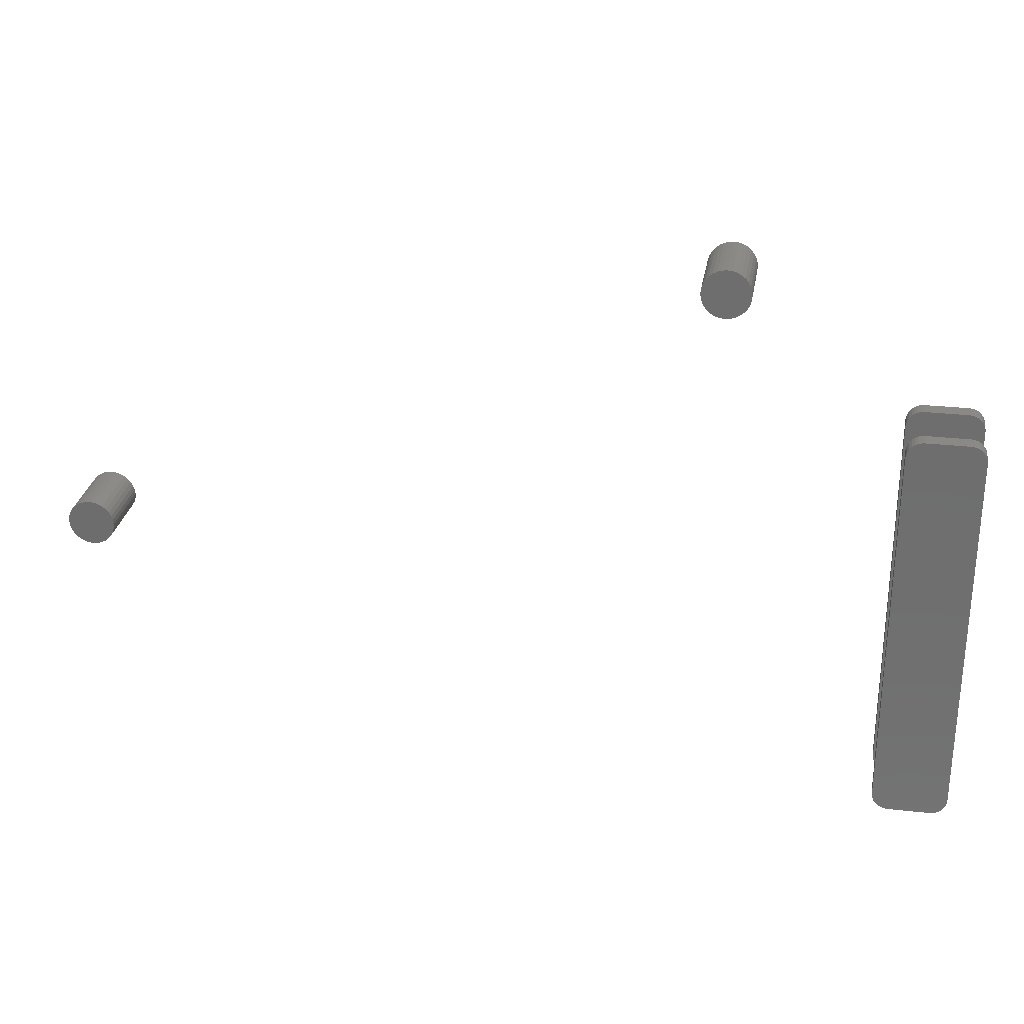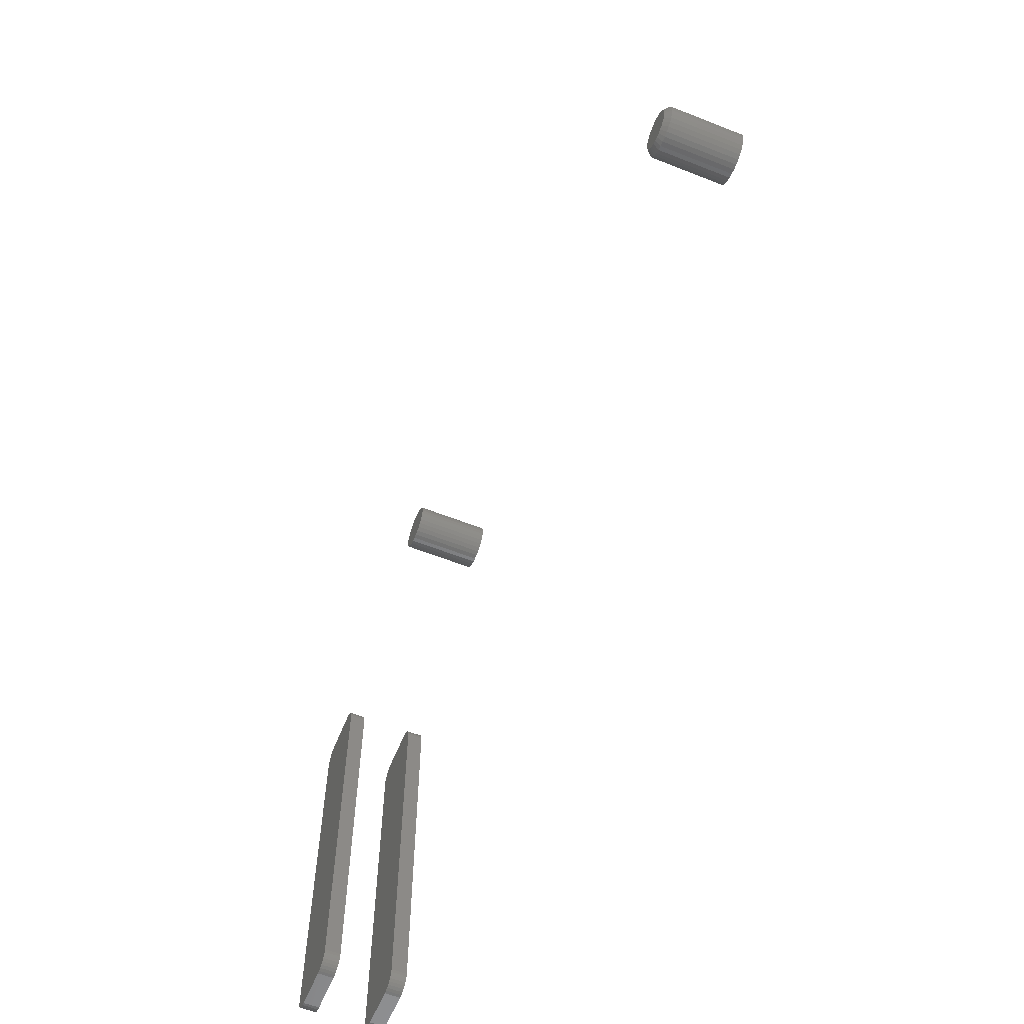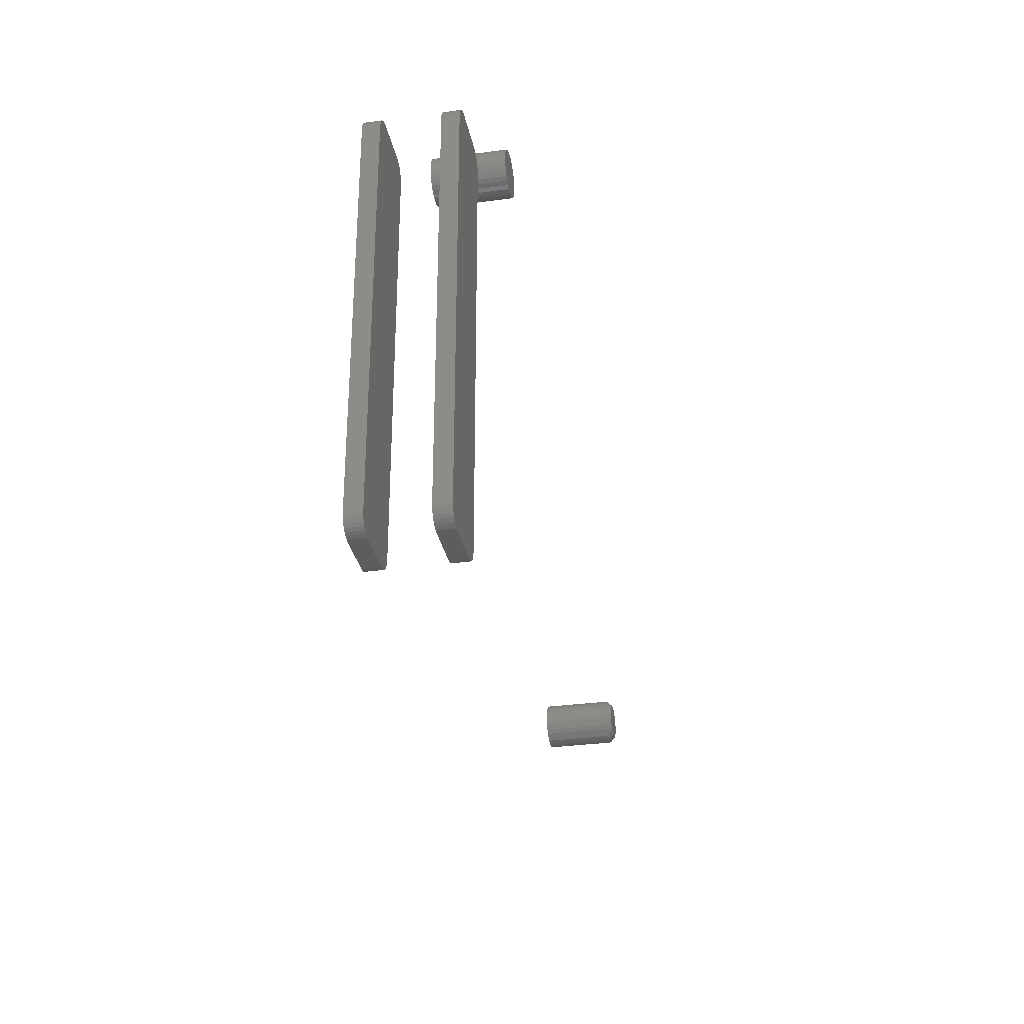
<metadata>
{"format":"stl","ext":"stl","renderer":"f3d","projection":"perspective","resolution":1024,"background":"white","views":[{"elev":28.0,"azim":-170.4,"up":"+Z"},{"elev":-59.3,"azim":67.9,"up":"+Z"},{"elev":-31.6,"azim":-79.1,"up":"+Z"}]}
</metadata>
<code>
# stl→obj: 304 verts, 592 faces
v 0.5512 -0.1094 0.1822
v 0.5459 -0.1094 0.1816
v 0.5408 -0.1094 0.1801
v 0.5565 -0.1094 0.1816
v 0.5617 -0.1094 0.1801
v 0.5361 -0.1094 0.1776
v 0.5664 -0.1094 0.1776
v 0.532 -0.1094 0.1742
v 0.5705 -0.1094 0.1742
v 0.5286 -0.1094 0.1701
v 0.5739 -0.1094 0.1701
v 0.5261 -0.1094 0.1654
v 0.5764 -0.1094 0.1654
v 0.5245 -0.1094 0.1602
v 0.5779 -0.1094 0.1602
v 0.5779 -0.1094 0.1496
v 0.5261 -0.1094 0.1445
v 0.5764 -0.1094 0.1445
v 0.5286 -0.1094 0.1398
v 0.5739 -0.1094 0.1398
v 0.532 -0.1094 0.1357
v 0.5705 -0.1094 0.1357
v 0.5361 -0.1094 0.1323
v 0.5664 -0.1094 0.1323
v 0.5408 -0.1094 0.1298
v 0.5617 -0.1094 0.1298
v 0.5459 -0.1094 0.1282
v 0.5512 -0.1094 0.1277
v 0.5565 -0.1094 0.1282
v 0.5785 -0.1094 0.1549
v 0.524 -0.1094 0.1549
v 0.5245 -0.1094 0.1496
v 0.5863 7.827e-17 0.1549
v 0.5863 -0.1016 0.1549
v 0.5856 7.786e-17 0.1481
v 0.5856 -0.1016 0.1481
v 0.5836 7.738e-17 0.1415
v 0.5836 -0.1016 0.1415
v 0.5804 7.686e-17 0.1355
v 0.5804 -0.1016 0.1355
v 0.576 7.633e-17 0.1302
v 0.576 -0.1016 0.1302
v 0.5707 7.579e-17 0.1258
v 0.5707 -0.1016 0.1258
v 0.5646 7.528e-17 0.1226
v 0.5646 -0.1016 0.1226
v 0.5581 7.48e-17 0.1206
v 0.5581 -0.1016 0.1206
v 0.5512 7.438e-17 0.1199
v 0.5512 -0.1016 0.1199
v 0.5444 7.404e-17 0.1206
v 0.5444 -0.1016 0.1206
v 0.5378 7.379e-17 0.1226
v 0.5378 -0.1016 0.1226
v 0.5318 7.363e-17 0.1258
v 0.5318 -0.1016 0.1258
v 0.5265 7.358e-17 0.1302
v 0.5265 -0.1016 0.1302
v 0.5221 7.363e-17 0.1355
v 0.5221 -0.1016 0.1355
v 0.5189 7.379e-17 0.1415
v 0.5189 -0.1016 0.1415
v 0.5169 7.404e-17 0.1481
v 0.5169 -0.1016 0.1481
v 0.5162 7.438e-17 0.1549
v 0.5162 -0.1016 0.1549
v 0.5169 7.48e-17 0.1618
v 0.5169 -0.1016 0.1618
v 0.5189 7.528e-17 0.1683
v 0.5189 -0.1016 0.1683
v 0.5221 7.579e-17 0.1744
v 0.5221 -0.1016 0.1744
v 0.5265 7.633e-17 0.1797
v 0.5265 -0.1016 0.1797
v 0.5318 7.686e-17 0.1841
v 0.5318 -0.1016 0.1841
v 0.5378 7.738e-17 0.1873
v 0.5378 -0.1016 0.1873
v 0.5444 7.786e-17 0.1893
v 0.5444 -0.1016 0.1893
v 0.5512 7.827e-17 0.19
v 0.5512 -0.1016 0.19
v 0.5581 7.861e-17 0.1893
v 0.5581 -0.1016 0.1893
v 0.5646 7.887e-17 0.1873
v 0.5646 -0.1016 0.1873
v 0.5707 7.903e-17 0.1841
v 0.5707 -0.1016 0.1841
v 0.576 7.908e-17 0.1797
v 0.576 -0.1016 0.1797
v 0.5804 7.903e-17 0.1744
v 0.5804 -0.1016 0.1744
v 0.5836 7.887e-17 0.1683
v 0.5836 -0.1016 0.1683
v 0.5856 7.861e-17 0.1618
v 0.5856 -0.1016 0.1618
v -0.383 -0.1094 0.6209
v -0.3898 -0.1094 0.6202
v -0.3964 -0.1094 0.6182
v -0.3761 -0.1094 0.6202
v -0.3696 -0.1094 0.6182
v -0.4024 -0.1094 0.615
v -0.3635 -0.1094 0.615
v -0.4077 -0.1094 0.6106
v -0.3582 -0.1094 0.6106
v -0.4121 -0.1094 0.6053
v -0.3538 -0.1094 0.6053
v -0.4153 -0.1094 0.5993
v -0.3506 -0.1094 0.5993
v -0.4173 -0.1094 0.5927
v -0.3486 -0.1094 0.5927
v -0.3486 -0.1094 0.579
v -0.4153 -0.1094 0.5724
v -0.3506 -0.1094 0.5724
v -0.4121 -0.1094 0.5664
v -0.3538 -0.1094 0.5664
v -0.4077 -0.1094 0.5611
v -0.3582 -0.1094 0.5611
v -0.4024 -0.1094 0.5567
v -0.3635 -0.1094 0.5567
v -0.3964 -0.1094 0.5535
v -0.3696 -0.1094 0.5535
v -0.3898 -0.1094 0.5515
v -0.383 -0.1094 0.5508
v -0.3761 -0.1094 0.5515
v -0.3479 -0.1094 0.5859
v -0.418 -0.1094 0.5859
v -0.4173 -0.1094 0.579
v -0.3964 9.788e-18 0.6182
v -0.3898 1.037e-17 0.6202
v -0.383 1.083e-17 0.6209
v -0.3761 1.113e-17 0.6202
v -0.3696 1.128e-17 0.6182
v -0.4024 9.092e-18 0.615
v -0.3635 1.125e-17 0.615
v -0.4077 8.314e-18 0.6106
v -0.3582 1.106e-17 0.6106
v -0.4121 7.483e-18 0.6053
v -0.3538 1.072e-17 0.6053
v -0.4153 6.631e-18 0.5993
v -0.3506 1.022e-17 0.5993
v -0.4173 5.79e-18 0.5927
v -0.3486 9.605e-18 0.5927
v -0.3506 7.247e-18 0.5724
v -0.4153 3.654e-18 0.5724
v -0.3486 8.087e-18 0.579
v -0.4121 3.161e-18 0.5664
v -0.3538 6.395e-18 0.5664
v -0.4077 2.814e-18 0.5611
v -0.3582 5.564e-18 0.5611
v -0.4024 2.625e-18 0.5567
v -0.3635 4.785e-18 0.5567
v -0.3964 2.601e-18 0.5535
v -0.3696 4.09e-18 0.5535
v -0.3898 2.745e-18 0.5515
v -0.383 3.049e-18 0.5508
v -0.3761 3.504e-18 0.5515
v -0.4173 4.273e-18 0.579
v -0.418 4.994e-18 0.5859
v -0.3479 8.884e-18 0.5859
v -0.75 -0.1172 0.366
v -0.75 -0.09375 0.366
v -0.75 -0.1172 -0.1953
v -0.75 -0.09375 -0.1953
v -0.75 -0.01562 0.366
v -0.75 0.007812 0.366
v -0.75 -0.01562 -0.1953
v -0.75 0.007812 -0.1953
v -0.7495 0.007812 0.3708
v -0.7495 -0.01562 0.3708
v -0.7481 0.007812 0.3754
v -0.7481 -0.01562 0.3754
v -0.7458 0.007812 0.3797
v -0.7458 -0.01562 0.3797
v -0.7428 0.007812 0.3834
v -0.7428 -0.01562 0.3834
v -0.739 0.007812 0.3865
v -0.739 -0.01562 0.3865
v -0.7348 0.007812 0.3887
v -0.7348 -0.01562 0.3887
v -0.7301 0.007812 0.3902
v -0.7301 -0.01562 0.3902
v -0.7253 0.007812 0.3906
v -0.7253 -0.01562 0.3906
v -0.7495 -0.09375 0.3708
v -0.7495 -0.1172 0.3708
v -0.7481 -0.09375 0.3754
v -0.7481 -0.1172 0.3754
v -0.7458 -0.09375 0.3797
v -0.7458 -0.1172 0.3797
v -0.7428 -0.09375 0.3834
v -0.7428 -0.1172 0.3834
v -0.739 -0.09375 0.3865
v -0.739 -0.1172 0.3865
v -0.7348 -0.09375 0.3887
v -0.7348 -0.1172 0.3887
v -0.7301 -0.09375 0.3902
v -0.7301 -0.1172 0.3902
v -0.7253 -0.09375 0.3906
v -0.7253 -0.1172 0.3906
v -0.6637 0.007812 0.3906
v -0.6637 -0.01562 0.3906
v -0.6637 -0.09375 0.3906
v -0.6637 -0.1172 0.3906
v -0.6588 0.007812 0.3902
v -0.6588 -0.01562 0.3902
v -0.6542 0.007812 0.3887
v -0.6542 -0.01562 0.3887
v -0.6499 0.007812 0.3865
v -0.6499 -0.01562 0.3865
v -0.6462 0.007812 0.3834
v -0.6462 -0.01562 0.3834
v -0.6431 0.007812 0.3797
v -0.6431 -0.01562 0.3797
v -0.6409 0.007812 0.3754
v -0.6409 -0.01562 0.3754
v -0.6395 0.007812 0.3708
v -0.6395 -0.01562 0.3708
v -0.639 0.007812 0.366
v -0.639 -0.01562 0.366
v -0.6588 -0.09375 0.3902
v -0.6588 -0.1172 0.3902
v -0.6542 -0.09375 0.3887
v -0.6542 -0.1172 0.3887
v -0.6499 -0.09375 0.3865
v -0.6499 -0.1172 0.3865
v -0.6462 -0.09375 0.3834
v -0.6462 -0.1172 0.3834
v -0.6431 -0.09375 0.3797
v -0.6431 -0.1172 0.3797
v -0.6409 -0.09375 0.3754
v -0.6409 -0.1172 0.3754
v -0.6395 -0.09375 0.3708
v -0.6395 -0.1172 0.3708
v -0.639 -0.09375 0.366
v -0.639 -0.1172 0.366
v -0.639 -0.01562 -0.1953
v -0.639 0.007812 -0.1953
v -0.639 -0.1172 -0.1953
v -0.639 -0.09375 -0.1953
v -0.6395 0.007812 -0.2001
v -0.6395 -0.01562 -0.2001
v -0.6409 0.007812 -0.2048
v -0.6409 -0.01562 -0.2048
v -0.6431 0.007812 -0.209
v -0.6431 -0.01562 -0.209
v -0.6462 0.007812 -0.2128
v -0.6462 -0.01562 -0.2128
v -0.6499 0.007812 -0.2158
v -0.6499 -0.01562 -0.2158
v -0.6542 0.007812 -0.2181
v -0.6542 -0.01562 -0.2181
v -0.6588 0.007812 -0.2195
v -0.6588 -0.01562 -0.2195
v -0.6637 0.007812 -0.22
v -0.6637 -0.01562 -0.22
v -0.6395 -0.09375 -0.2001
v -0.6395 -0.1172 -0.2001
v -0.6409 -0.09375 -0.2048
v -0.6409 -0.1172 -0.2048
v -0.6431 -0.09375 -0.209
v -0.6431 -0.1172 -0.209
v -0.6462 -0.09375 -0.2128
v -0.6462 -0.1172 -0.2128
v -0.6499 -0.09375 -0.2158
v -0.6499 -0.1172 -0.2158
v -0.6542 -0.09375 -0.2181
v -0.6542 -0.1172 -0.2181
v -0.6588 -0.09375 -0.2195
v -0.6588 -0.1172 -0.2195
v -0.6637 -0.09375 -0.22
v -0.6637 -0.1172 -0.22
v -0.7253 0.007812 -0.22
v -0.7253 -0.01562 -0.22
v -0.7253 -0.09375 -0.22
v -0.7253 -0.1172 -0.22
v -0.7301 0.007812 -0.2195
v -0.7301 -0.01562 -0.2195
v -0.7348 0.007812 -0.2181
v -0.7348 -0.01562 -0.2181
v -0.739 0.007812 -0.2158
v -0.739 -0.01562 -0.2158
v -0.7428 0.007812 -0.2128
v -0.7428 -0.01562 -0.2128
v -0.7458 0.007812 -0.209
v -0.7458 -0.01562 -0.209
v -0.7481 0.007812 -0.2048
v -0.7481 -0.01562 -0.2048
v -0.7495 0.007812 -0.2001
v -0.7495 -0.01562 -0.2001
v -0.7301 -0.09375 -0.2195
v -0.7301 -0.1172 -0.2195
v -0.7348 -0.09375 -0.2181
v -0.7348 -0.1172 -0.2181
v -0.739 -0.09375 -0.2158
v -0.739 -0.1172 -0.2158
v -0.7428 -0.09375 -0.2128
v -0.7428 -0.1172 -0.2128
v -0.7458 -0.09375 -0.209
v -0.7458 -0.1172 -0.209
v -0.7481 -0.09375 -0.2048
v -0.7481 -0.1172 -0.2048
v -0.7495 -0.09375 -0.2001
v -0.7495 -0.1172 -0.2001
f 1 2 3
f 4 1 3
f 4 3 5
f 5 3 6
f 5 6 7
f 7 6 8
f 7 8 9
f 9 8 10
f 9 10 11
f 11 10 12
f 11 12 13
f 13 12 14
f 13 14 15
f 16 17 18
f 18 17 19
f 18 19 20
f 20 19 21
f 20 21 22
f 22 21 23
f 22 23 24
f 24 23 25
f 24 25 26
f 26 25 27
f 26 27 28
f 26 28 29
f 15 14 30
f 30 14 31
f 30 31 16
f 16 31 32
f 16 32 17
f 33 34 35
f 35 34 36
f 35 36 37
f 37 36 38
f 37 38 39
f 39 38 40
f 39 40 41
f 41 40 42
f 41 42 43
f 43 42 44
f 43 44 45
f 45 44 46
f 45 46 47
f 47 46 48
f 47 48 49
f 49 48 50
f 49 50 51
f 51 50 52
f 51 52 53
f 53 52 54
f 53 54 55
f 55 54 56
f 55 56 57
f 57 56 58
f 57 58 59
f 59 58 60
f 59 60 61
f 61 60 62
f 61 62 63
f 63 62 64
f 63 64 65
f 65 64 66
f 65 66 67
f 67 66 68
f 67 68 69
f 69 68 70
f 69 70 71
f 71 70 72
f 71 72 73
f 73 72 74
f 73 74 75
f 75 74 76
f 75 76 77
f 77 76 78
f 77 78 79
f 79 78 80
f 79 80 81
f 81 80 82
f 81 82 83
f 83 82 84
f 83 84 85
f 85 84 86
f 85 86 87
f 87 86 88
f 87 88 89
f 89 88 90
f 89 90 91
f 91 90 92
f 91 92 93
f 93 92 94
f 93 94 95
f 95 94 96
f 95 96 33
f 33 96 34
f 31 14 66
f 14 68 66
f 34 96 30
f 96 15 30
f 96 94 13
f 15 96 13
f 92 90 11
f 11 94 92
f 13 94 11
f 88 86 5
f 7 88 5
f 7 9 88
f 84 82 4
f 4 86 84
f 5 86 4
f 80 78 3
f 2 80 3
f 2 1 80
f 76 74 6
f 6 78 76
f 3 78 6
f 72 70 12
f 10 72 12
f 10 8 72
f 14 70 68
f 12 70 14
f 9 11 90
f 90 88 9
f 1 4 82
f 82 80 1
f 8 6 74
f 74 72 8
f 30 16 34
f 16 36 34
f 66 64 31
f 64 32 31
f 64 62 17
f 32 64 17
f 60 58 19
f 19 62 60
f 17 62 19
f 56 54 25
f 23 56 25
f 23 21 56
f 52 50 27
f 27 54 52
f 25 54 27
f 48 46 26
f 29 48 26
f 29 28 48
f 44 42 24
f 24 46 44
f 26 46 24
f 40 38 18
f 20 40 18
f 20 22 40
f 16 38 36
f 18 38 16
f 21 19 58
f 58 56 21
f 28 27 50
f 50 48 28
f 22 24 42
f 42 40 22
f 77 79 81
f 77 81 83
f 85 77 83
f 75 77 85
f 87 75 85
f 73 75 87
f 89 73 87
f 71 73 89
f 91 71 89
f 69 71 91
f 93 69 91
f 67 69 93
f 95 67 93
f 37 61 35
f 59 61 37
f 39 59 37
f 57 59 39
f 41 57 39
f 55 57 41
f 43 55 41
f 53 55 43
f 45 53 43
f 51 53 45
f 49 51 45
f 47 49 45
f 61 63 35
f 35 63 65
f 35 65 33
f 33 65 67
f 33 67 95
f 97 98 99
f 100 97 99
f 100 99 101
f 101 99 102
f 101 102 103
f 103 102 104
f 103 104 105
f 105 104 106
f 105 106 107
f 107 106 108
f 107 108 109
f 109 108 110
f 109 110 111
f 112 113 114
f 114 113 115
f 114 115 116
f 116 115 117
f 116 117 118
f 118 117 119
f 118 119 120
f 120 119 121
f 120 121 122
f 122 121 123
f 122 123 124
f 122 124 125
f 111 110 126
f 126 110 127
f 126 127 112
f 112 127 128
f 112 128 113
f 129 130 131
f 129 131 132
f 133 129 132
f 134 129 133
f 135 134 133
f 136 134 135
f 137 136 135
f 138 136 137
f 139 138 137
f 140 138 139
f 141 140 139
f 142 140 141
f 143 142 141
f 144 145 146
f 147 145 144
f 148 147 144
f 149 147 148
f 150 149 148
f 151 149 150
f 152 151 150
f 153 151 152
f 154 153 152
f 155 153 154
f 156 155 154
f 157 156 154
f 145 158 146
f 146 158 159
f 146 159 160
f 160 159 142
f 160 142 143
f 160 126 146
f 146 126 112
f 146 112 144
f 144 112 114
f 144 114 148
f 148 114 116
f 148 116 150
f 150 116 118
f 150 118 152
f 152 118 120
f 152 120 154
f 154 120 122
f 154 122 157
f 157 122 125
f 157 125 156
f 156 125 124
f 156 124 155
f 155 124 123
f 155 123 153
f 153 123 121
f 153 121 151
f 151 121 119
f 151 119 149
f 149 119 117
f 149 117 147
f 147 117 115
f 147 115 145
f 145 115 113
f 145 113 158
f 158 113 128
f 158 128 159
f 159 128 127
f 159 127 142
f 142 127 110
f 142 110 140
f 140 110 108
f 140 108 138
f 138 108 106
f 138 106 136
f 136 106 104
f 136 104 134
f 134 104 102
f 134 102 129
f 129 102 99
f 129 99 130
f 130 99 98
f 130 98 131
f 131 98 97
f 131 97 132
f 132 97 100
f 132 100 133
f 133 100 101
f 133 101 135
f 135 101 103
f 135 103 137
f 137 103 105
f 137 105 139
f 139 105 107
f 139 107 141
f 141 107 109
f 141 109 143
f 143 109 111
f 143 111 160
f 160 111 126
f 161 162 163
f 163 162 164
f 165 166 167
f 167 166 168
f 166 165 169
f 169 165 170
f 169 170 171
f 171 170 172
f 171 172 173
f 173 172 174
f 173 174 175
f 175 174 176
f 175 176 177
f 177 176 178
f 177 178 179
f 179 178 180
f 179 180 181
f 181 180 182
f 181 182 183
f 183 182 184
f 162 161 185
f 185 161 186
f 185 186 187
f 187 186 188
f 187 188 189
f 189 188 190
f 189 190 191
f 191 190 192
f 191 192 193
f 193 192 194
f 193 194 195
f 195 194 196
f 195 196 197
f 197 196 198
f 197 198 199
f 199 198 200
f 201 183 202
f 202 183 184
f 203 199 204
f 204 199 200
f 201 202 205
f 205 202 206
f 205 206 207
f 207 206 208
f 207 208 209
f 209 208 210
f 209 210 211
f 211 210 212
f 211 212 213
f 213 212 214
f 213 214 215
f 215 214 216
f 215 216 217
f 217 216 218
f 217 218 219
f 219 218 220
f 203 204 221
f 221 204 222
f 221 222 223
f 223 222 224
f 223 224 225
f 225 224 226
f 225 226 227
f 227 226 228
f 227 228 229
f 229 228 230
f 229 230 231
f 231 230 232
f 231 232 233
f 233 232 234
f 233 234 235
f 235 234 236
f 237 238 220
f 220 238 219
f 239 240 236
f 236 240 235
f 238 237 241
f 241 237 242
f 241 242 243
f 243 242 244
f 243 244 245
f 245 244 246
f 245 246 247
f 247 246 248
f 247 248 249
f 249 248 250
f 249 250 251
f 251 250 252
f 251 252 253
f 253 252 254
f 253 254 255
f 255 254 256
f 240 239 257
f 257 239 258
f 257 258 259
f 259 258 260
f 259 260 261
f 261 260 262
f 261 262 263
f 263 262 264
f 263 264 265
f 265 264 266
f 265 266 267
f 267 266 268
f 267 268 269
f 269 268 270
f 269 270 271
f 271 270 272
f 273 255 274
f 274 255 256
f 275 271 276
f 276 271 272
f 273 274 277
f 277 274 278
f 277 278 279
f 279 278 280
f 279 280 281
f 281 280 282
f 281 282 283
f 283 282 284
f 283 284 285
f 285 284 286
f 285 286 287
f 287 286 288
f 287 288 289
f 289 288 290
f 289 290 168
f 168 290 167
f 275 276 291
f 291 276 292
f 291 292 293
f 293 292 294
f 293 294 295
f 295 294 296
f 295 296 297
f 297 296 298
f 297 298 299
f 299 298 300
f 299 300 301
f 301 300 302
f 301 302 303
f 303 302 304
f 303 304 164
f 164 304 163
f 208 178 210
f 210 178 176
f 210 176 212
f 212 176 174
f 212 174 214
f 214 174 172
f 214 172 216
f 216 172 170
f 216 170 218
f 242 288 244
f 244 288 286
f 244 286 246
f 246 286 284
f 246 284 248
f 248 284 282
f 248 282 250
f 250 282 280
f 180 178 208
f 180 208 206
f 180 206 202
f 180 202 184
f 180 184 182
f 252 250 280
f 252 280 278
f 252 278 274
f 252 274 256
f 252 256 254
f 218 170 220
f 220 170 165
f 220 165 237
f 237 165 167
f 237 167 242
f 242 167 290
f 242 290 288
f 225 193 223
f 191 193 225
f 227 191 225
f 189 191 227
f 229 189 227
f 187 189 229
f 231 187 229
f 185 187 231
f 233 185 231
f 259 301 257
f 299 301 259
f 261 299 259
f 297 299 261
f 263 297 261
f 295 297 263
f 265 295 263
f 293 295 265
f 195 197 199
f 195 199 203
f 195 203 221
f 195 221 223
f 195 223 193
f 267 269 271
f 267 271 275
f 267 275 291
f 267 291 293
f 267 293 265
f 301 303 257
f 257 303 164
f 257 164 240
f 240 164 162
f 240 162 235
f 235 162 185
f 235 185 233
f 209 177 207
f 175 177 209
f 211 175 209
f 173 175 211
f 213 173 211
f 171 173 213
f 215 171 213
f 169 171 215
f 217 169 215
f 243 287 241
f 285 287 243
f 245 285 243
f 283 285 245
f 247 283 245
f 281 283 247
f 249 281 247
f 279 281 249
f 179 181 183
f 179 183 201
f 179 201 205
f 179 205 207
f 179 207 177
f 251 253 255
f 251 255 273
f 251 273 277
f 251 277 279
f 251 279 249
f 287 289 241
f 241 289 168
f 241 168 238
f 238 168 166
f 238 166 219
f 219 166 169
f 219 169 217
f 224 194 226
f 226 194 192
f 226 192 228
f 228 192 190
f 228 190 230
f 230 190 188
f 230 188 232
f 232 188 186
f 232 186 234
f 258 302 260
f 260 302 300
f 260 300 262
f 262 300 298
f 262 298 264
f 264 298 296
f 264 296 266
f 266 296 294
f 196 194 224
f 196 224 222
f 196 222 204
f 196 204 200
f 196 200 198
f 268 266 294
f 268 294 292
f 268 292 276
f 268 276 272
f 268 272 270
f 234 186 236
f 236 186 161
f 236 161 239
f 239 161 163
f 239 163 258
f 258 163 304
f 258 304 302

</code>
